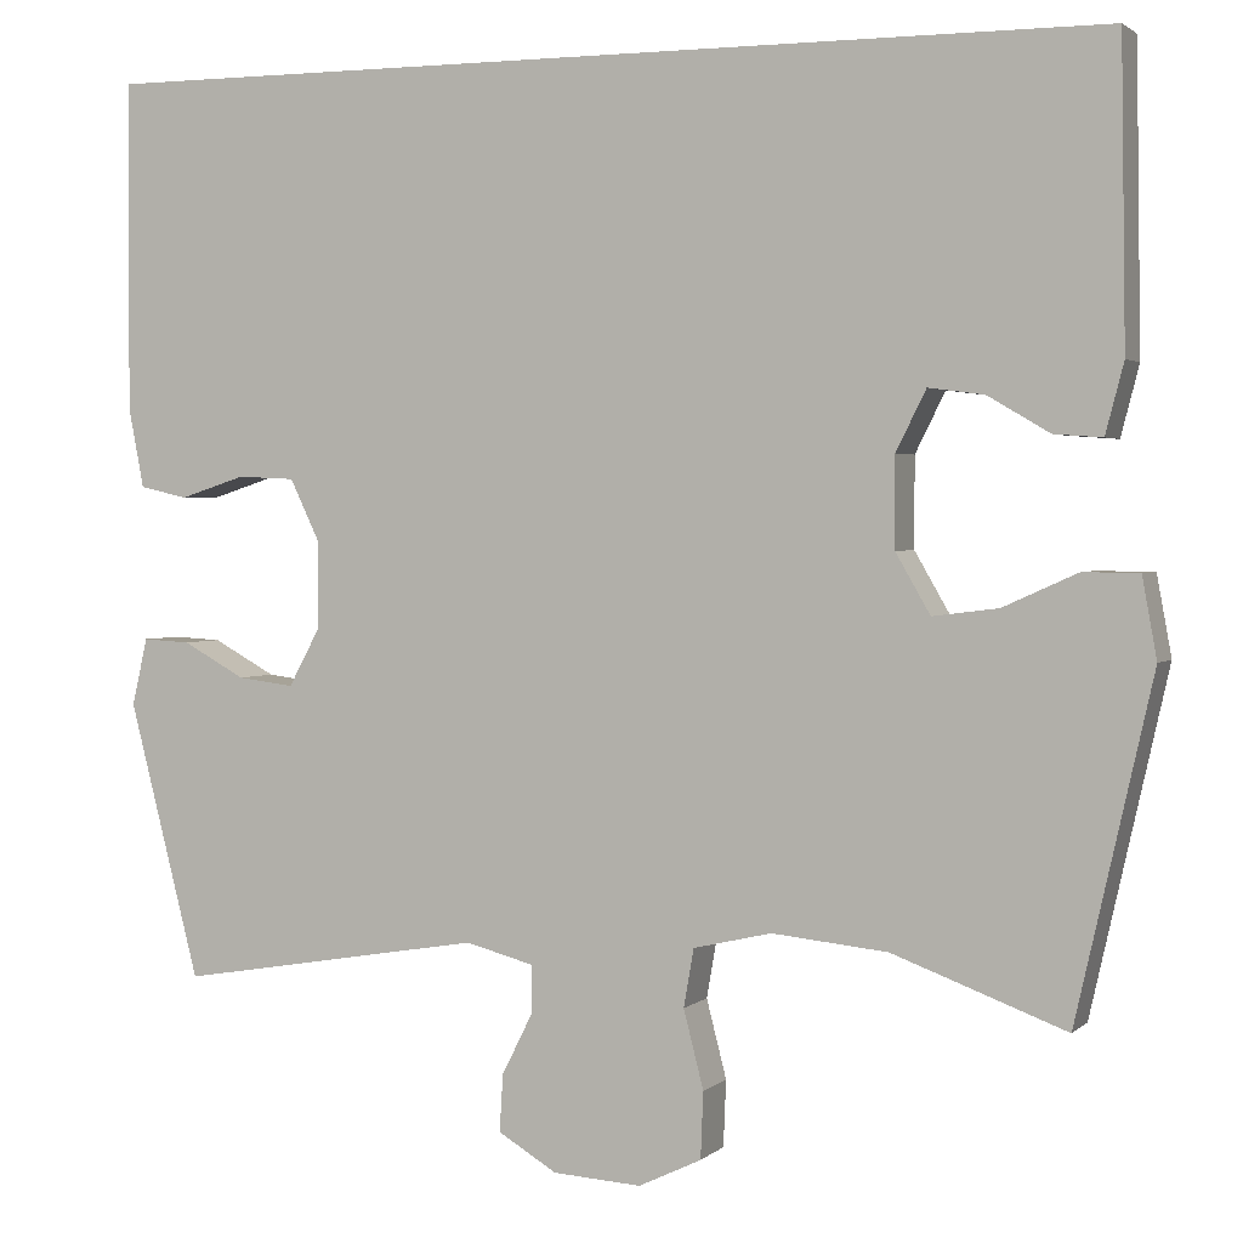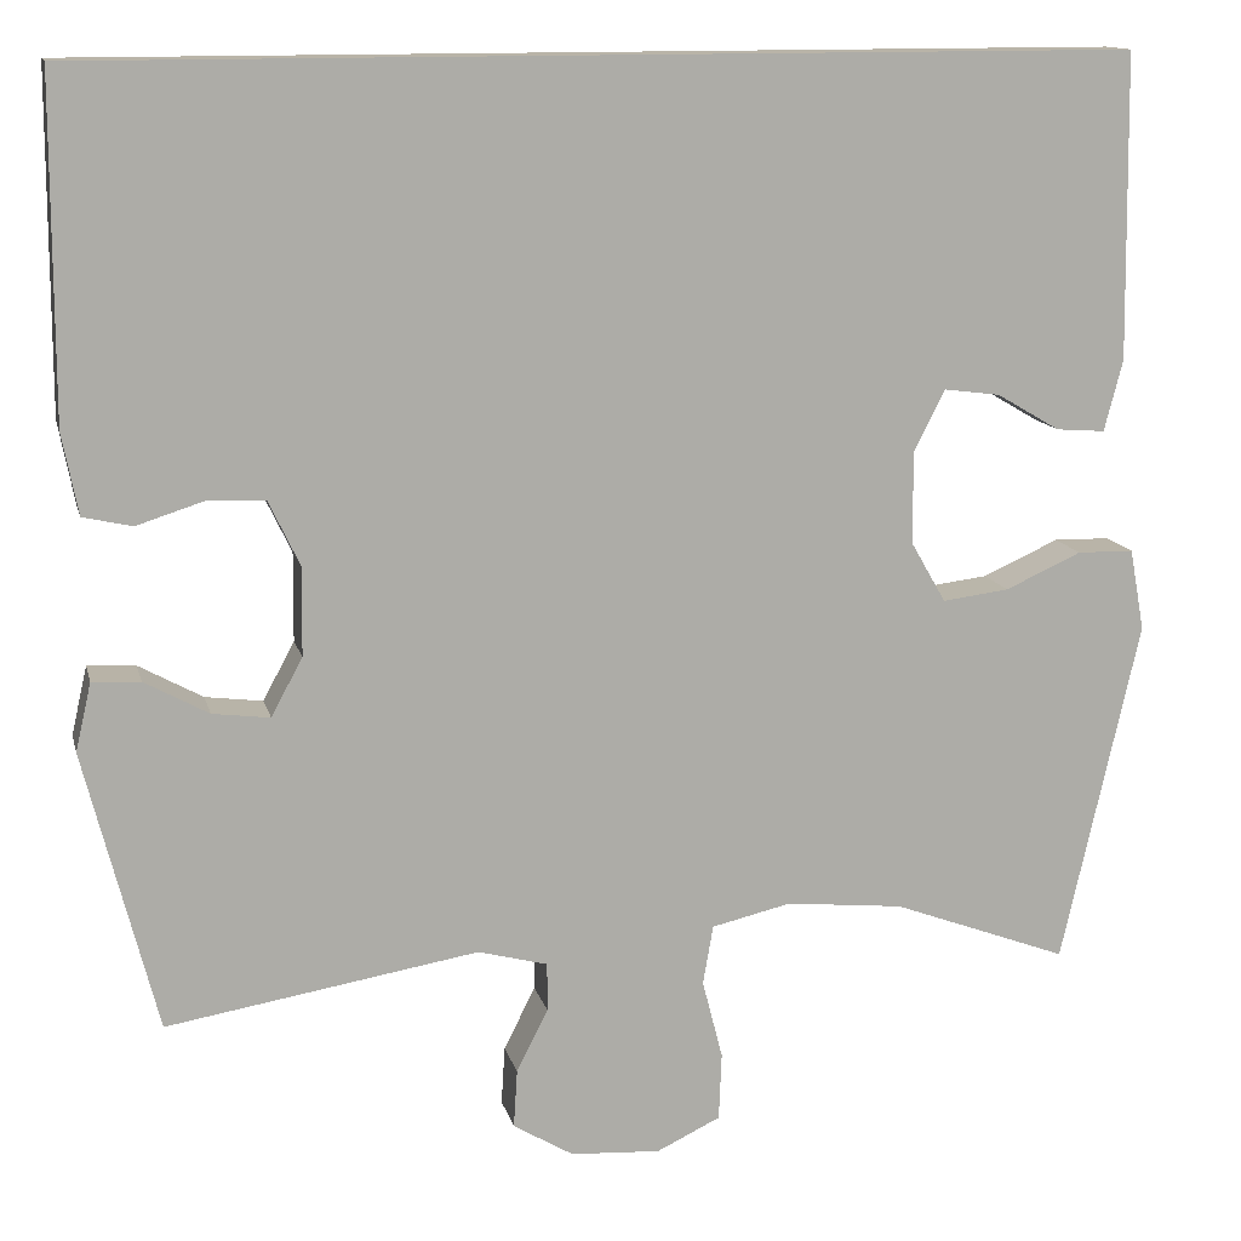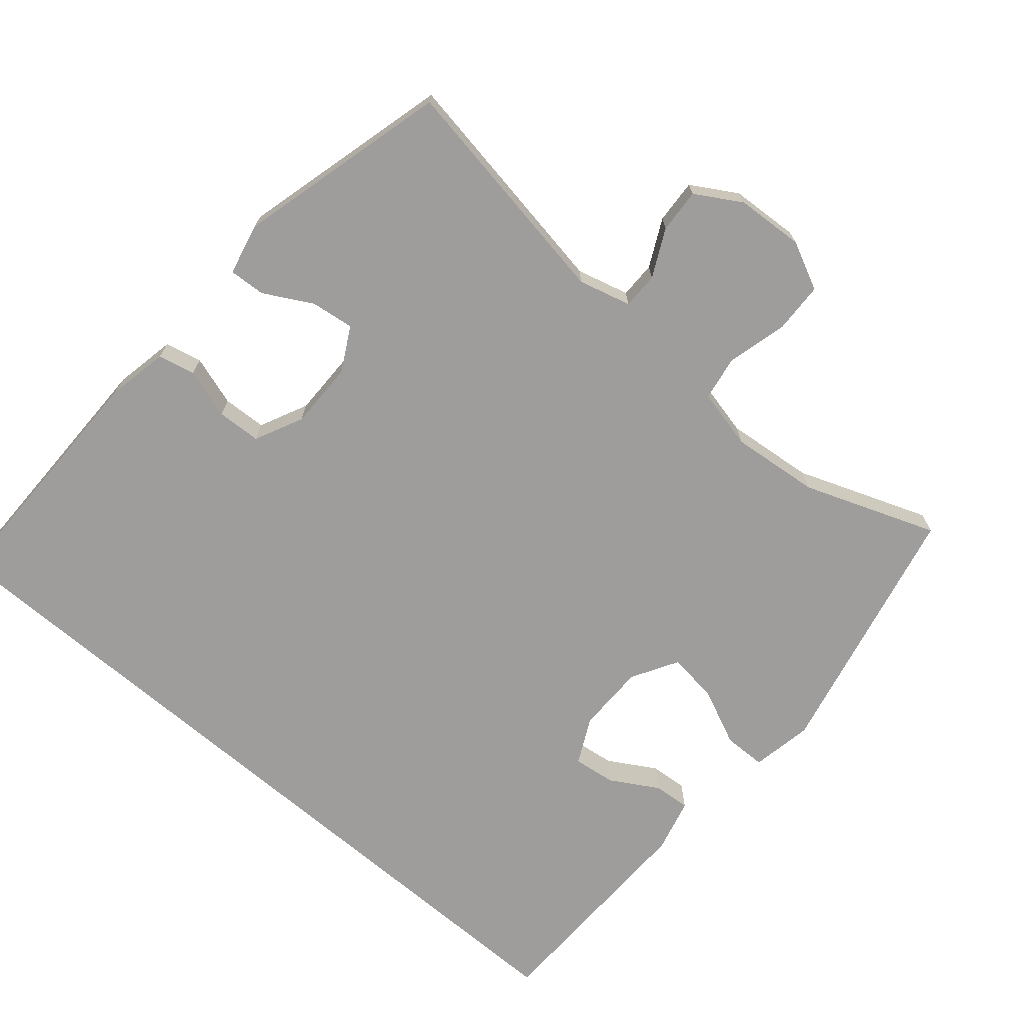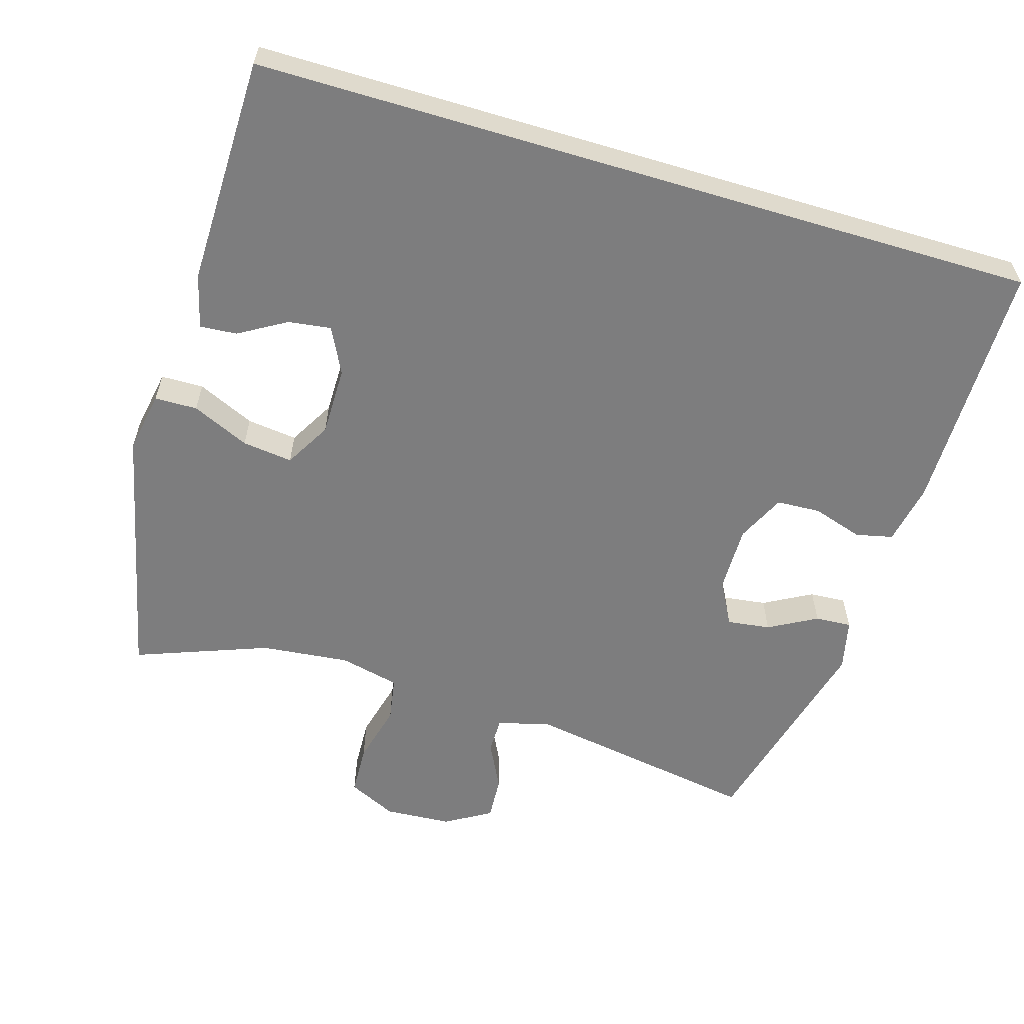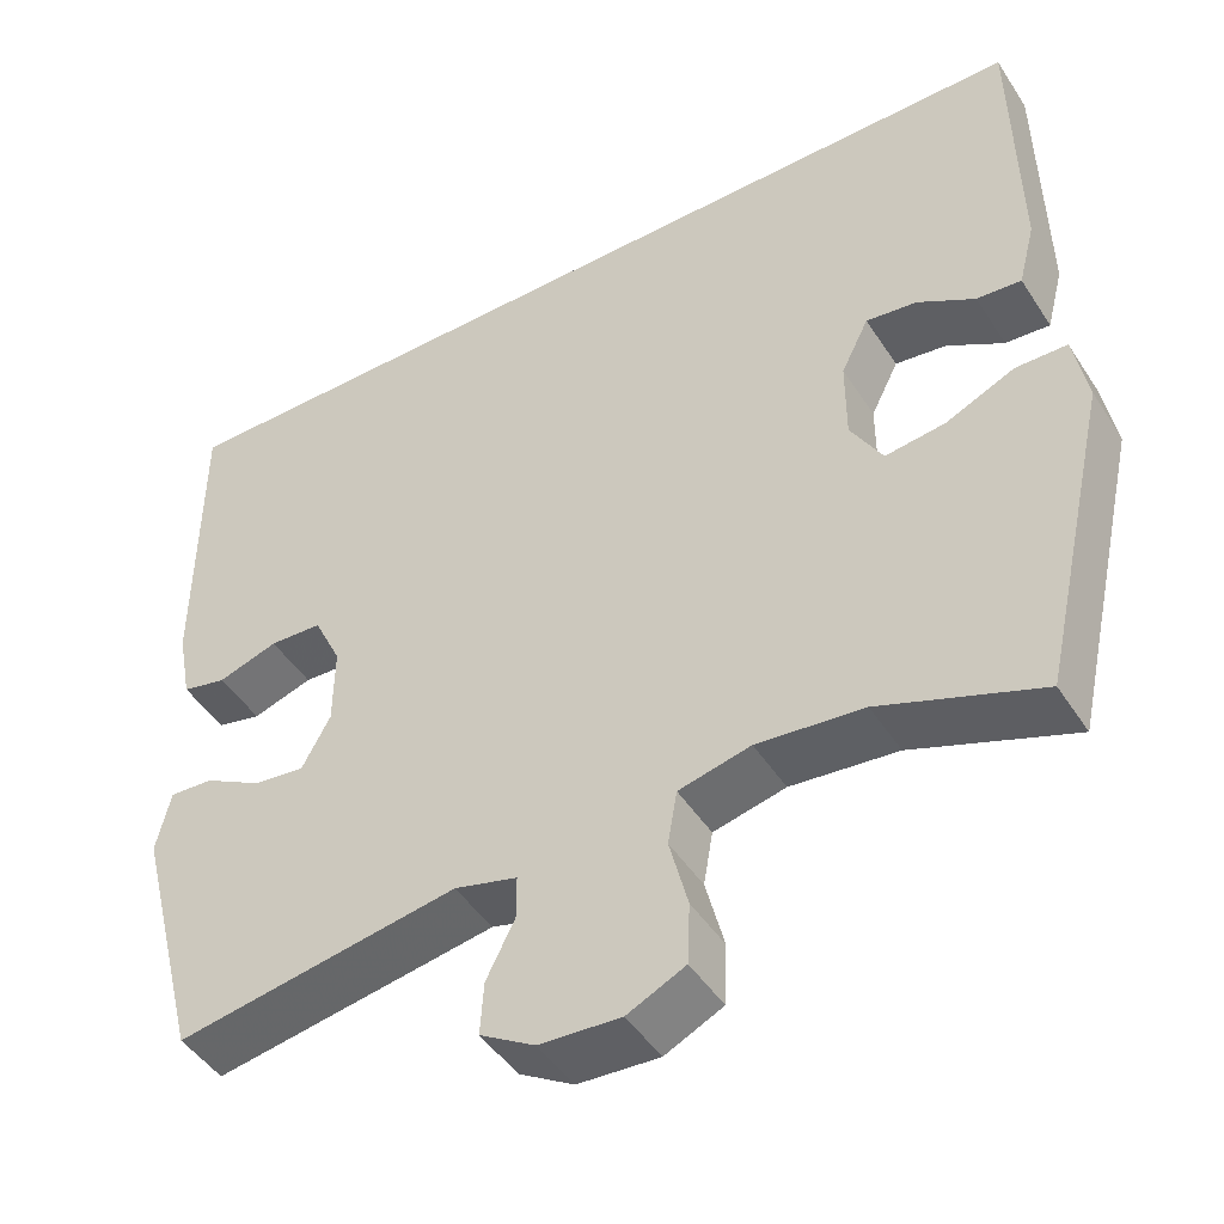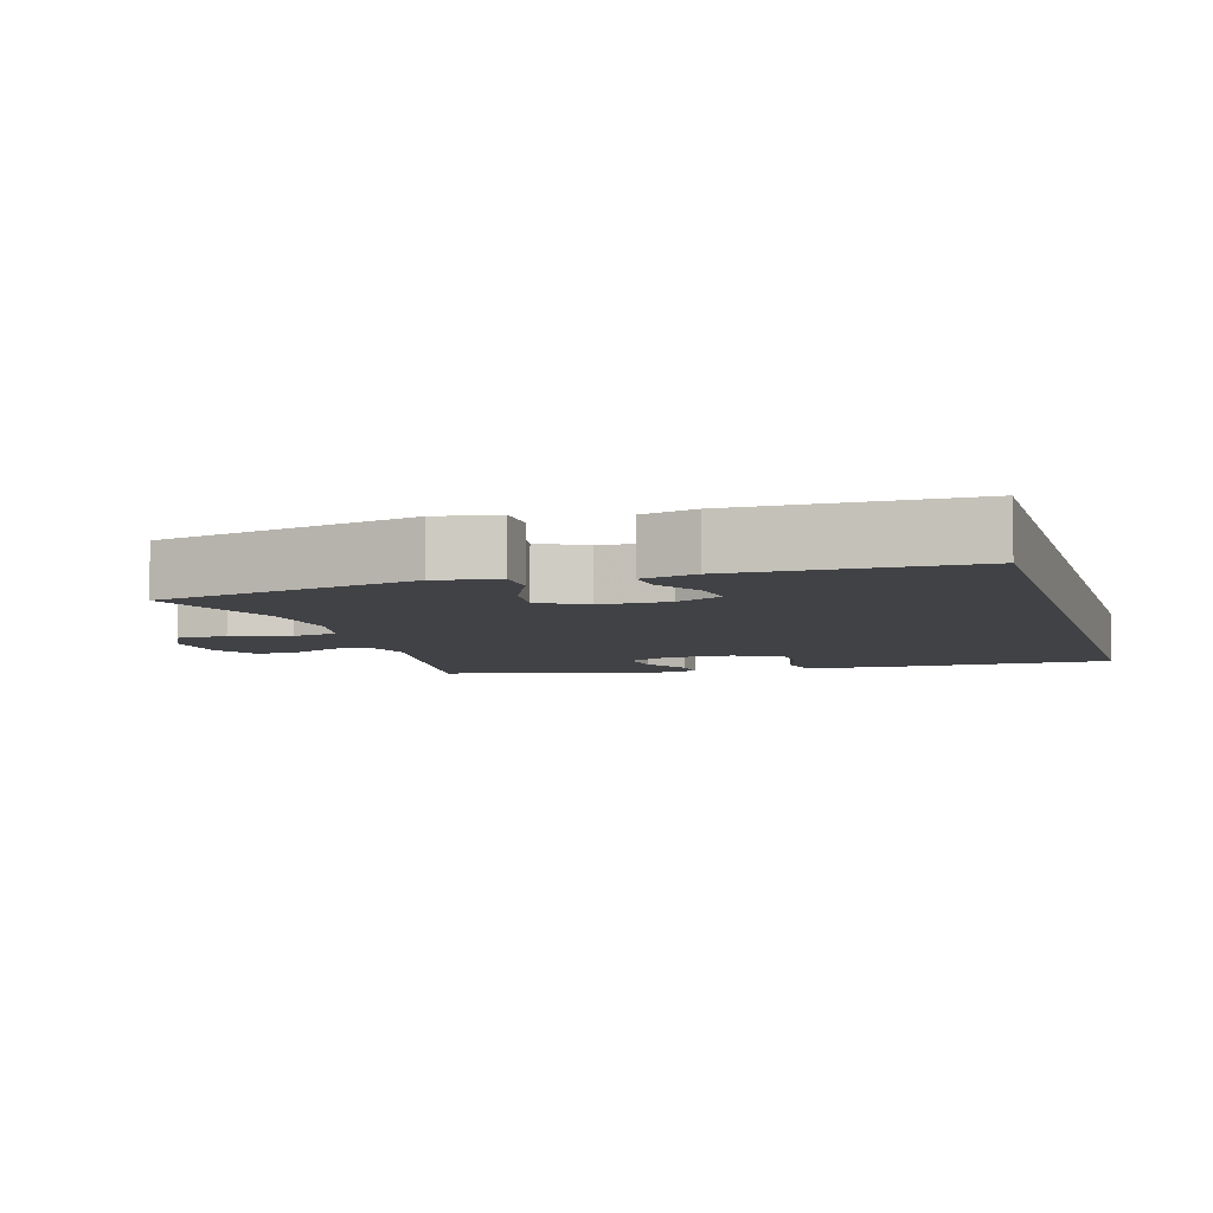
<metadata>
{"format":"obj","ext":"obj","renderer":"f3d","projection":"perspective","resolution":1024,"background":"white","views":[{"elev":2.0,"azim":-158.1,"up":"+Z"},{"elev":13.2,"azim":166.8,"up":"+Z"},{"elev":-70.5,"azim":139.4,"up":"+Y"},{"elev":-59.1,"azim":-16.7,"up":"+Y"},{"elev":-46.6,"azim":-148.8,"up":"+Z"},{"elev":-6.6,"azim":-73.5,"up":"+Y"}]}
</metadata>
<code>
v 0.58 0.07 0.5
v 0.581 0.07 0.137
v 0.564 0.07 0.049
v 0.511 0.07 0.037
v 0.439 0.07 0.06
v 0.376 0.07 0.057
v 0.343 0.07 -0.012
v 0.344 0.07 -0.108
v 0.378 0.07 -0.171
v 0.44 0.07 -0.163
v 0.509 0.07 -0.125
v 0.561 0.07 -0.122
v 0.578 0.07 -0.196
v 0.5 0.07 -0.5
v 0.163 0.07 -0.444
v 0.088 0.07 -0.464
v 0.088 0.07 -0.516
v 0.122 0.07 -0.584
v 0.126 0.07 -0.647
v 0.061 0.07 -0.686
v -0.036 0.07 -0.692
v -0.105 0.07 -0.659
v -0.108 0.07 -0.586
v -0.086 0.07 -0.5
v -0.097 0.07 -0.436
v -0.183 0.07 -0.416
v -0.31 0.07 -0.429
v -0.5 0.07 -0.5
v -0.584 0.07 -0.128
v -0.568 0.07 -0.04
v -0.507 0.07 -0.039
v -0.425 0.07 -0.076
v -0.353 0.07 -0.085
v -0.315 0.07 -0.019
v -0.315 0.07 0.08
v -0.348 0.07 0.146
v -0.409 0.07 0.138
v -0.477 0.07 0.098
v -0.53 0.07 0.094
v -0.55 0.07 0.171
v -0.545 0.07 0.5
v 0.58 0 0.5
v 0.581 0 0.137
v 0.564 0 0.049
v 0.511 0 0.037
v 0.439 0 0.06
v 0.376 0 0.057
v 0.343 0 -0.012
v 0.344 0 -0.108
v 0.378 0 -0.171
v 0.44 0 -0.163
v 0.509 0 -0.125
v 0.561 0 -0.122
v 0.578 0 -0.196
v 0.5 0 -0.5
v 0.163 0 -0.444
v 0.088 0 -0.464
v 0.088 0 -0.516
v 0.122 0 -0.584
v 0.126 0 -0.647
v 0.061 0 -0.686
v -0.036 0 -0.692
v -0.105 0 -0.659
v -0.108 0 -0.586
v -0.086 0 -0.5
v -0.097 0 -0.436
v -0.183 0 -0.416
v -0.31 0 -0.429
v -0.5 0 -0.5
v -0.584 0 -0.128
v -0.568 0 -0.04
v -0.507 0 -0.039
v -0.425 0 -0.076
v -0.353 0 -0.085
v -0.315 0 -0.019
v -0.315 0 0.08
v -0.348 0 0.146
v -0.409 0 0.138
v -0.477 0 0.098
v -0.53 0 0.094
v -0.55 0 0.171
v -0.545 0 0.5
f 39 40 41
f 38 39 41
f 37 38 41
f 36 37 41 1
f 35 36 1 2
f 34 35 2
f 33 34 2
f 30 31 32
f 29 30 32
f 28 29 32
f 27 28 32
f 26 27 32 33
f 25 26 33
f 22 23 24
f 21 22 24
f 20 21 24
f 19 20 24
f 18 19 24
f 17 18 24
f 16 17 24 25
f 15 16 25 33
f 13 14 15
f 12 13 15
f 11 12 15
f 10 11 15
f 9 10 15
f 8 9 15 33
f 2 3 4 5
f 2 5 6
f 33 2 6
f 7 8 33
f 6 7 33
f 82 81 80
f 82 80 79
f 82 79 78
f 42 82 78 77
f 43 42 77 76
f 43 76 75
f 43 75 74
f 73 72 71
f 73 71 70
f 73 70 69
f 73 69 68
f 74 73 68 67
f 74 67 66
f 65 64 63
f 65 63 62
f 65 62 61
f 65 61 60
f 65 60 59
f 65 59 58
f 66 65 58 57
f 74 66 57 56
f 56 55 54
f 56 54 53
f 56 53 52
f 56 52 51
f 56 51 50
f 74 56 50 49
f 46 45 44 43
f 47 46 43
f 47 43 74
f 74 49 48
f 74 48 47
f 1 42 43 2
f 2 43 44 3
f 3 44 45 4
f 4 45 46 5
f 5 46 47 6
f 6 47 48 7
f 7 48 49 8
f 8 49 50 9
f 9 50 51 10
f 10 51 52 11
f 11 52 53 12
f 12 53 54 13
f 13 54 55 14
f 14 55 56 15
f 15 56 57 16
f 16 57 58 17
f 17 58 59 18
f 18 59 60 19
f 19 60 61 20
f 20 61 62 21
f 21 62 63 22
f 22 63 64 23
f 23 64 65 24
f 24 65 66 25
f 25 66 67 26
f 26 67 68 27
f 27 68 69 28
f 28 69 70 29
f 29 70 71 30
f 30 71 72 31
f 31 72 73 32
f 32 73 74 33
f 33 74 75 34
f 34 75 76 35
f 35 76 77 36
f 36 77 78 37
f 37 78 79 38
f 38 79 80 39
f 39 80 81 40
f 40 81 82 41
f 41 82 42 1

</code>
